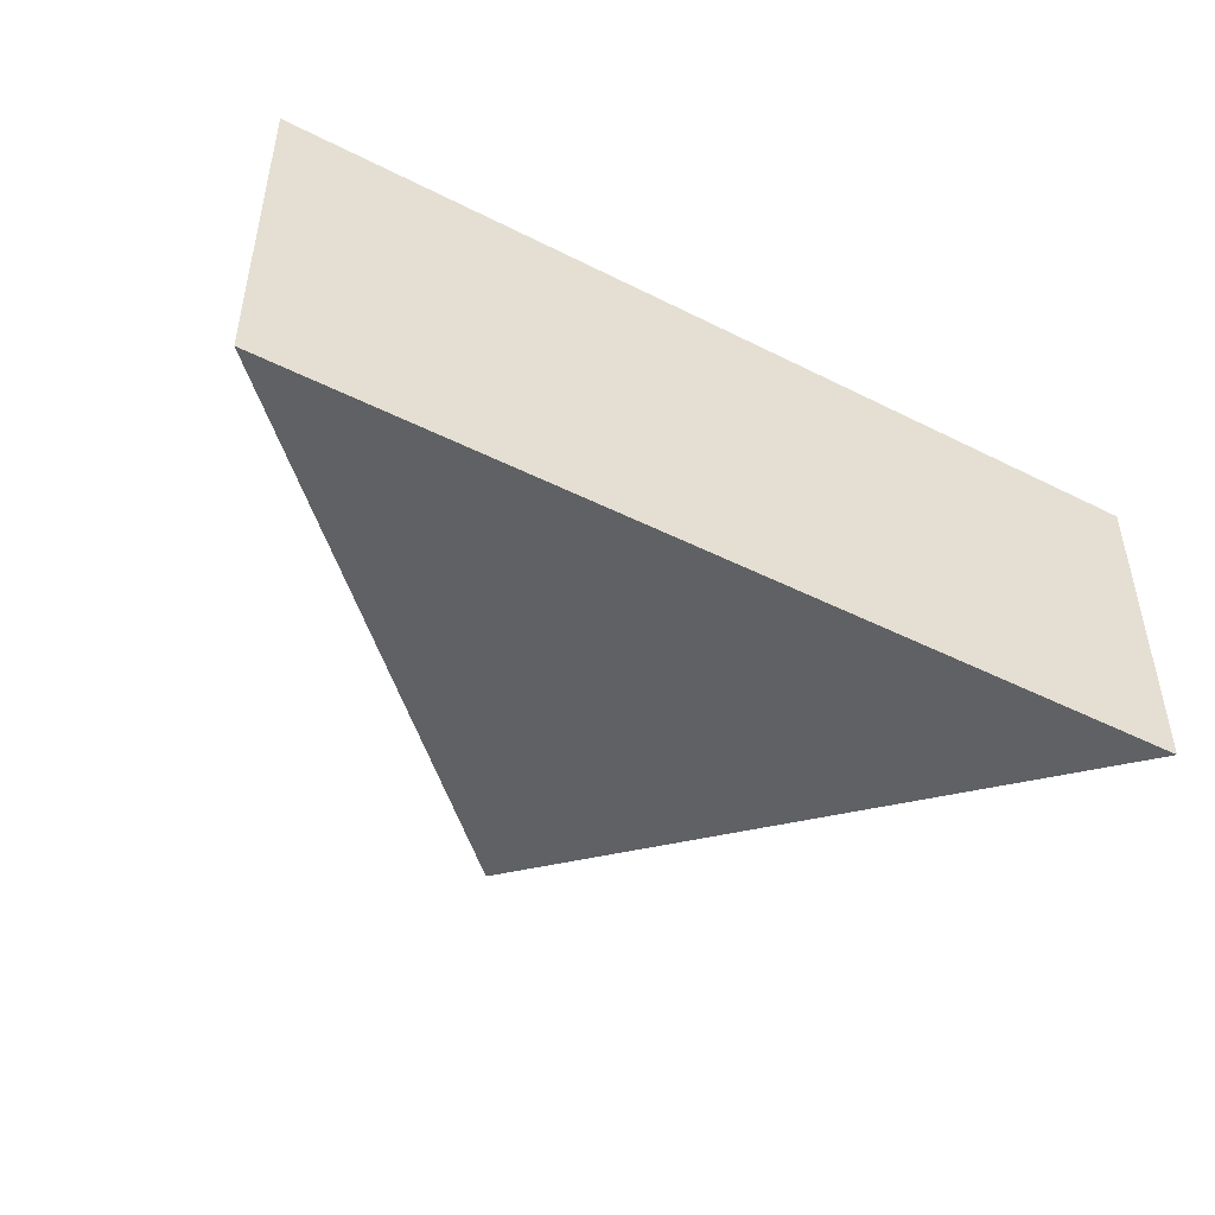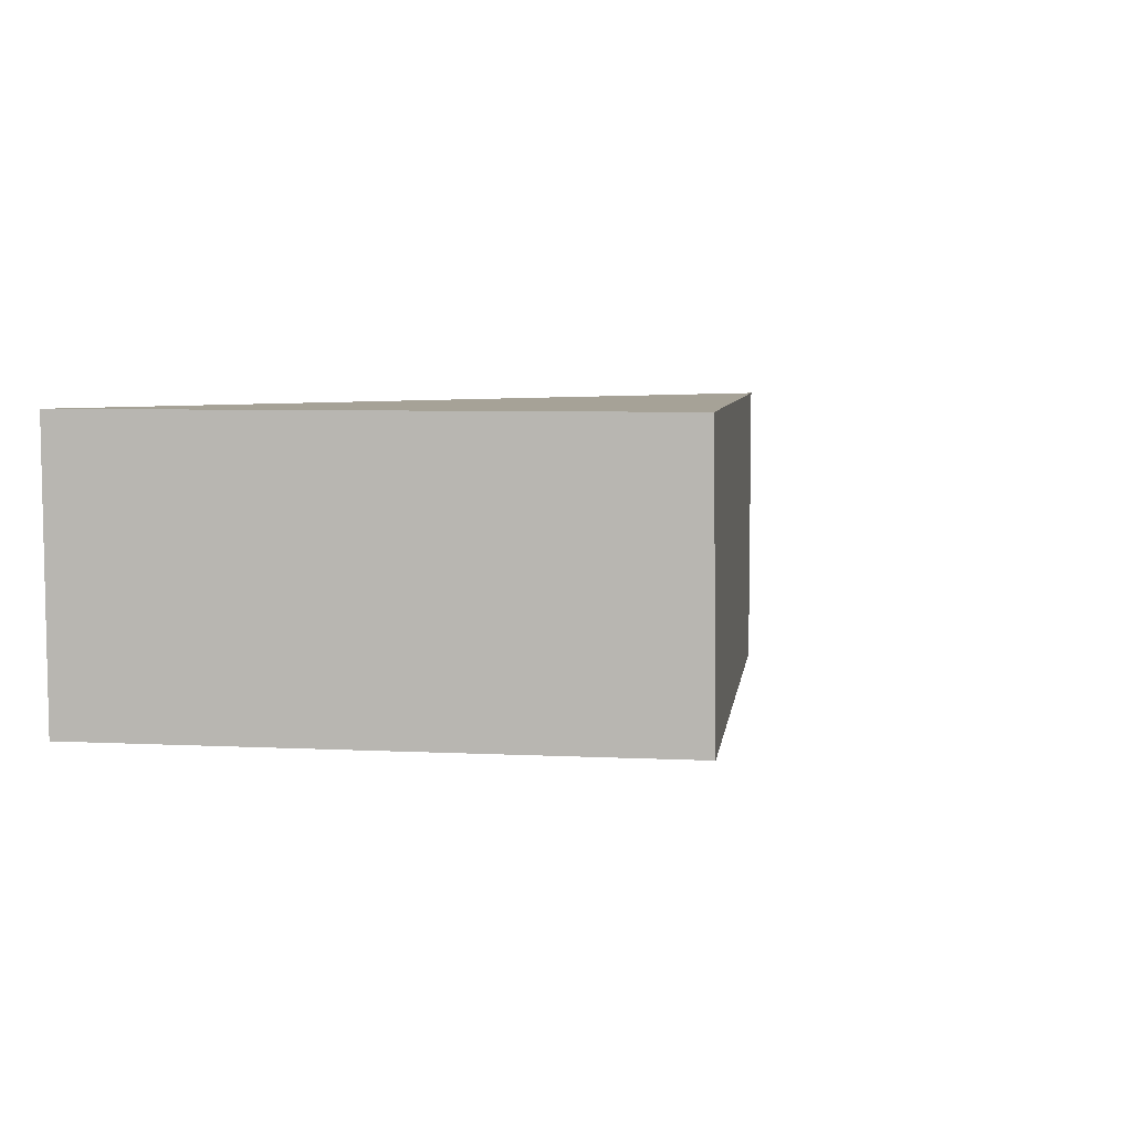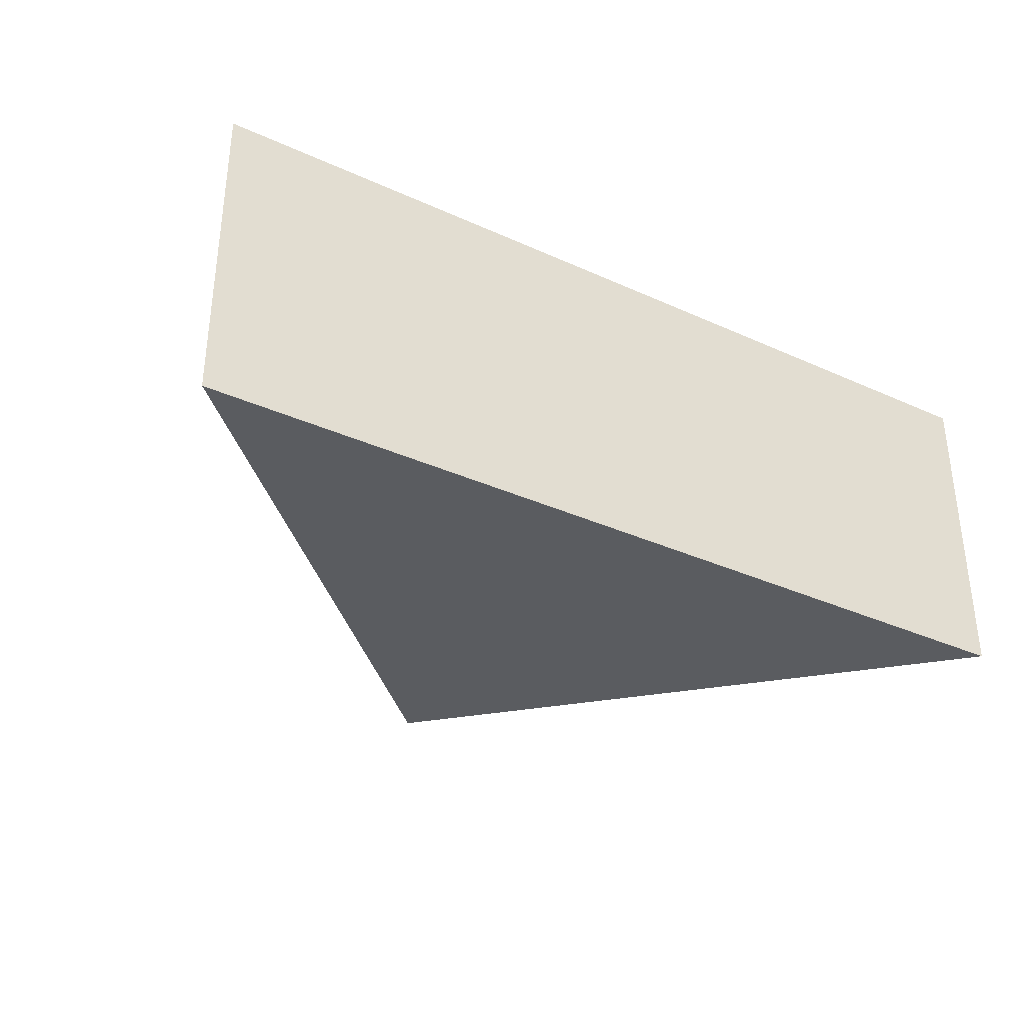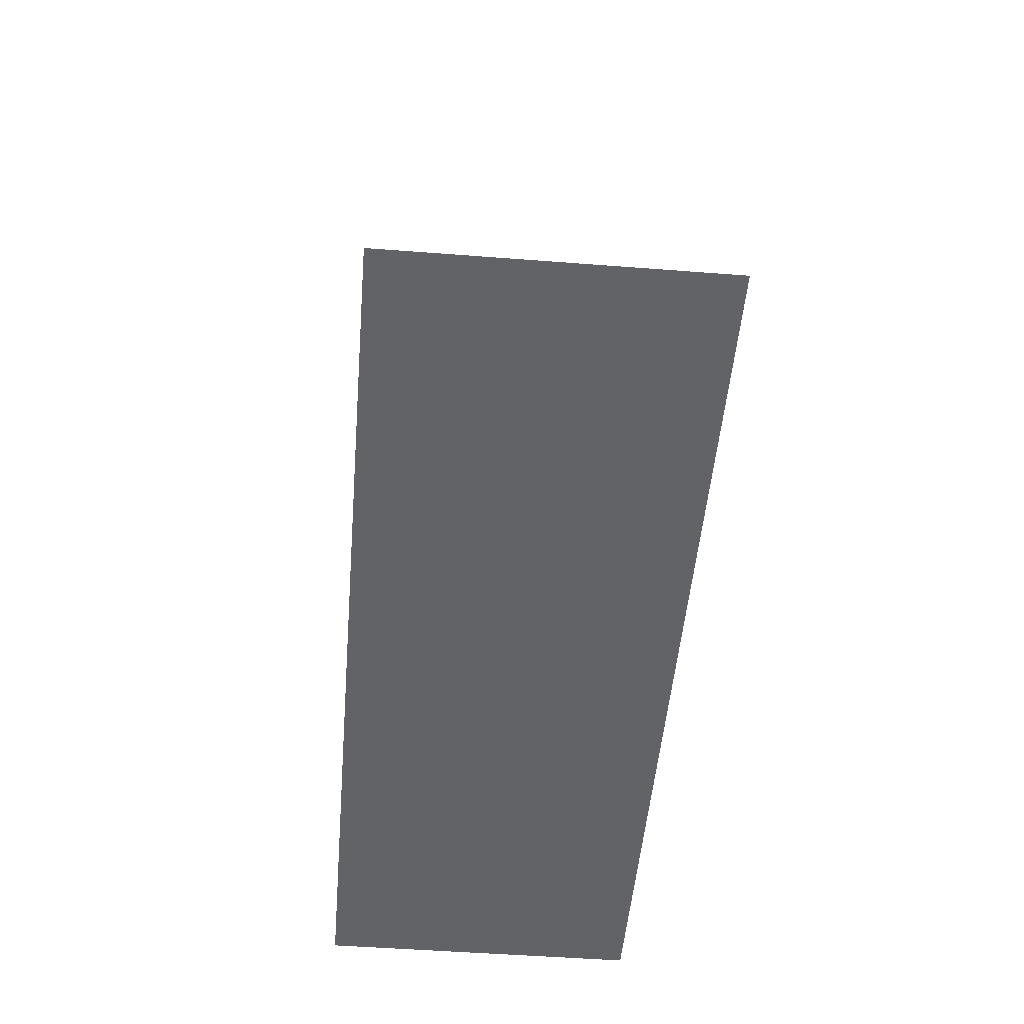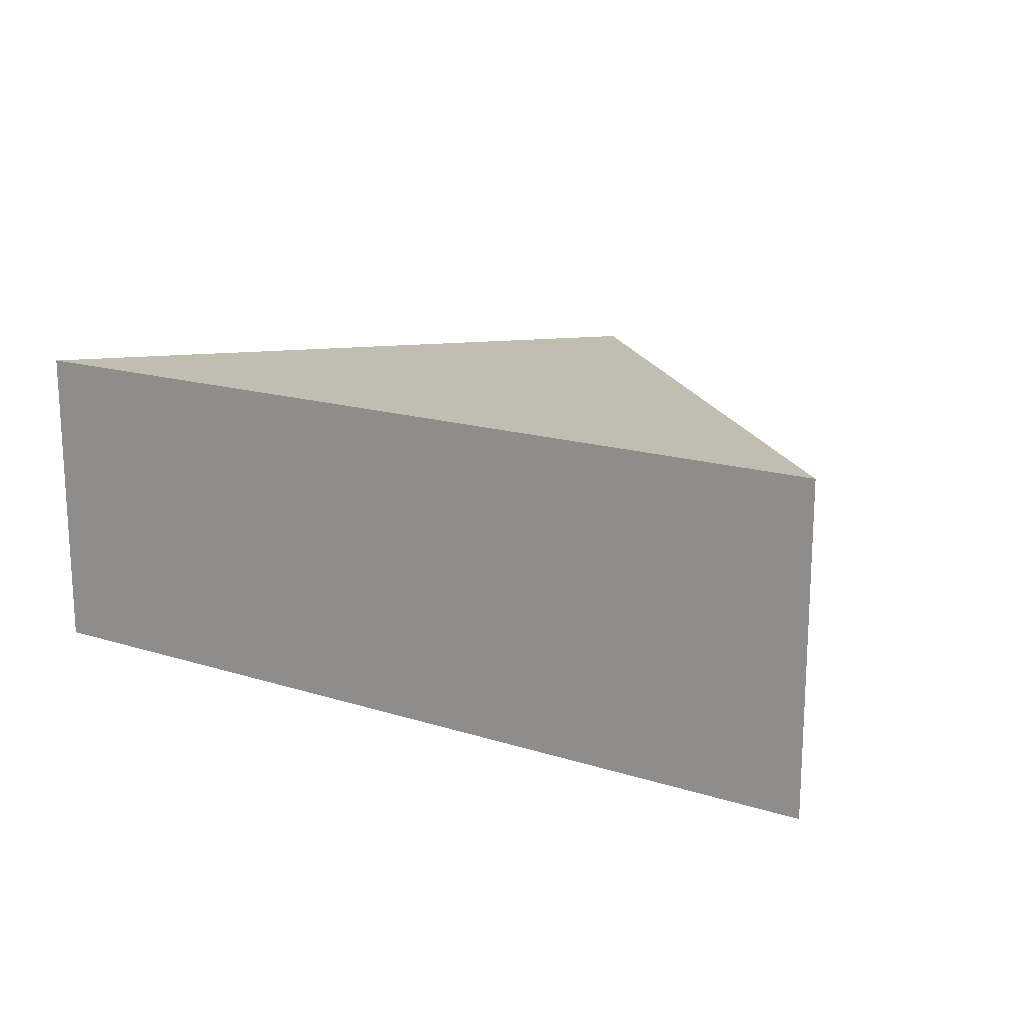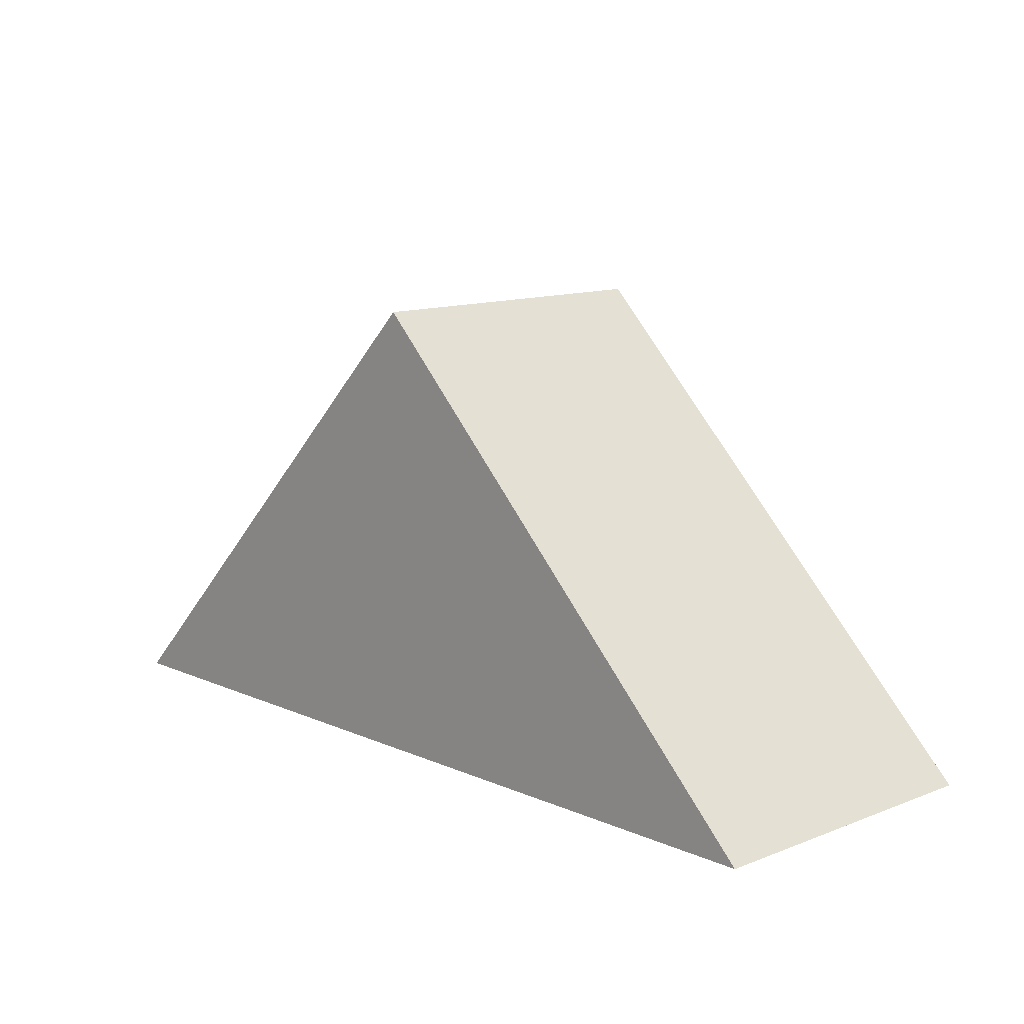
<metadata>
{"format":"obj","ext":"obj","renderer":"f3d","projection":"perspective","resolution":1024,"background":"white","views":[{"elev":-46.3,"azim":150.1,"up":"+Y"},{"elev":6.4,"azim":-37.0,"up":"+Y"},{"elev":-34.2,"azim":148.7,"up":"+Y"},{"elev":-50.9,"azim":-94.8,"up":"+Z"},{"elev":16.7,"azim":-147.6,"up":"+Y"},{"elev":11.1,"azim":-133.1,"up":"+Z"}]}
</metadata>
<code>
o 柱体_柱体.002
v 0.0566 -0.01996 -0.01887
v 0.0566 0.02004 -0.01887
v 8.2e-05 0.02004 0.03739
v 0.000141 -0.01996 0.03809
v -0.05654 0.02004 -0.01887
v -0.05654 -0.01996 -0.01887
f 1 2 3 4
f 4 3 5 6
f 3 2 5
f 6 5 2 1
f 1 4 6

</code>
